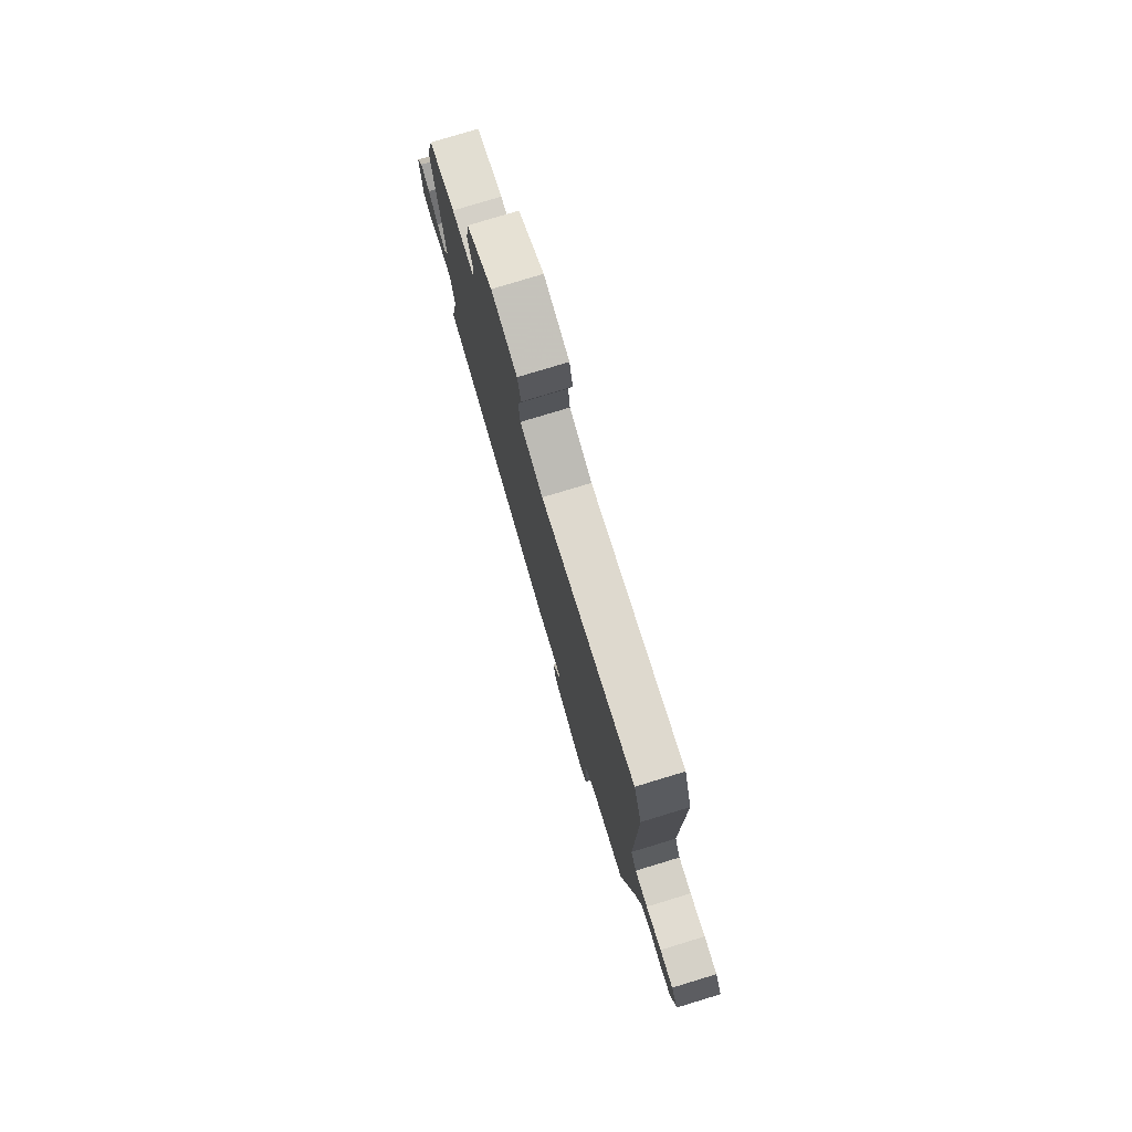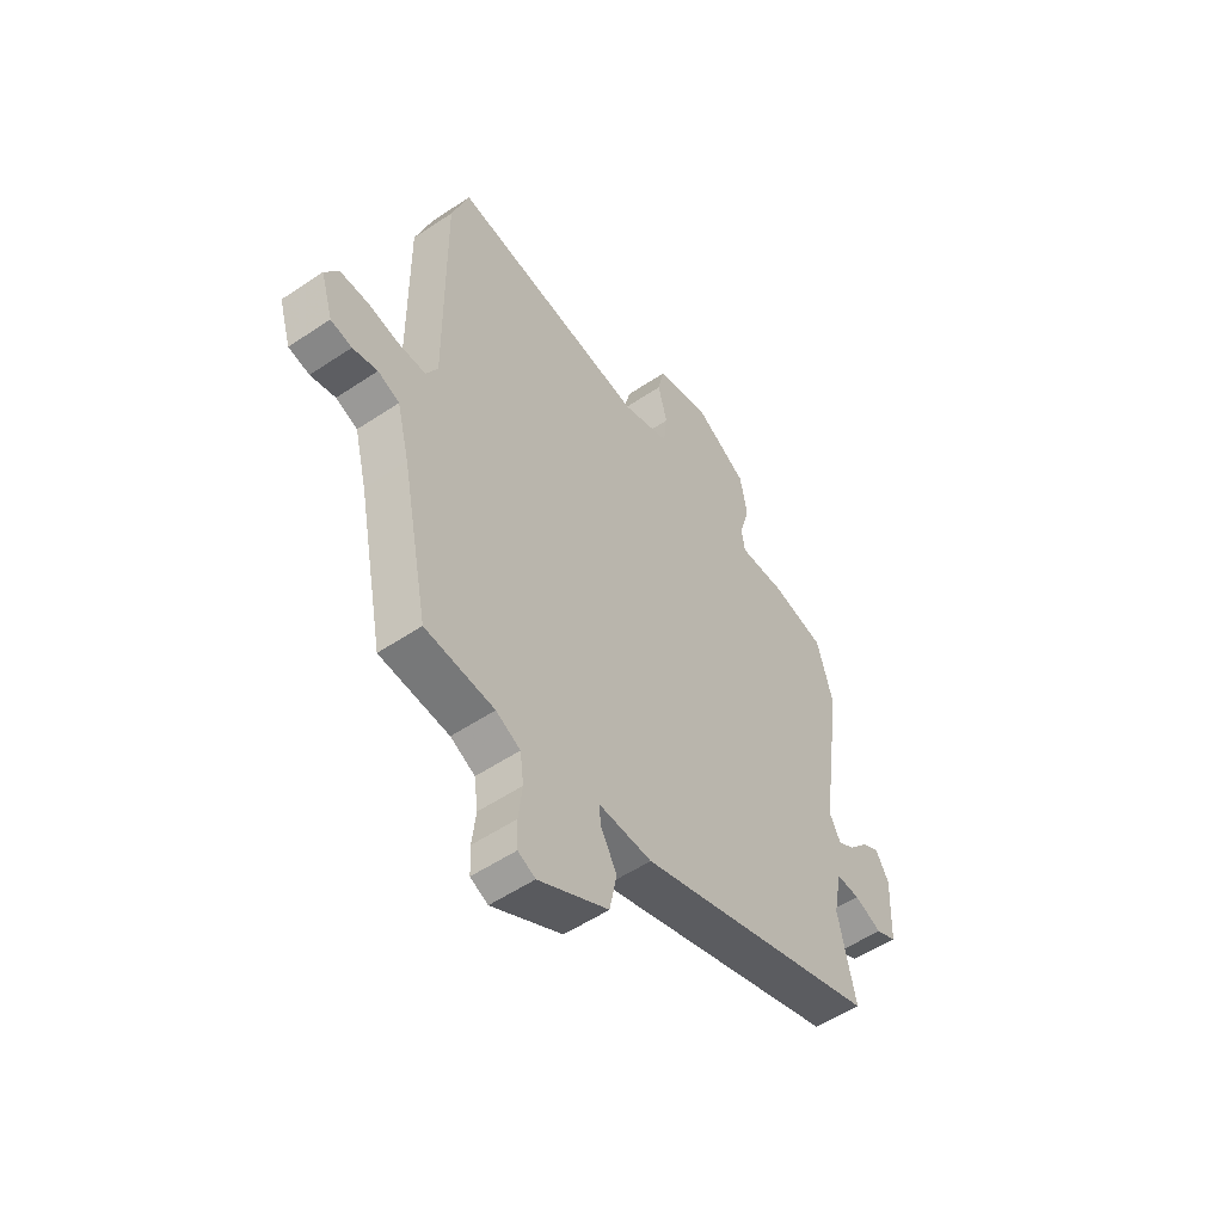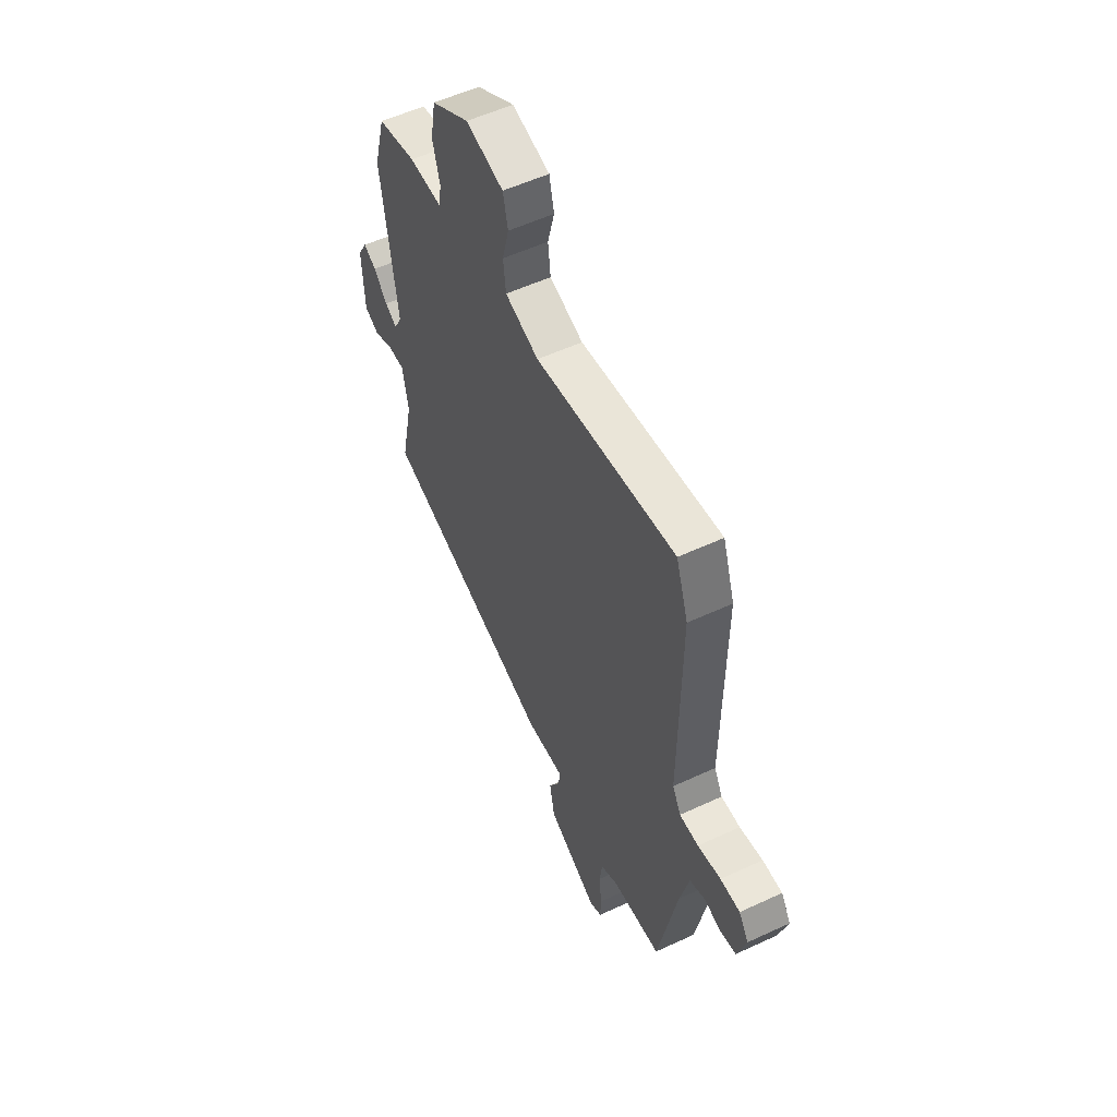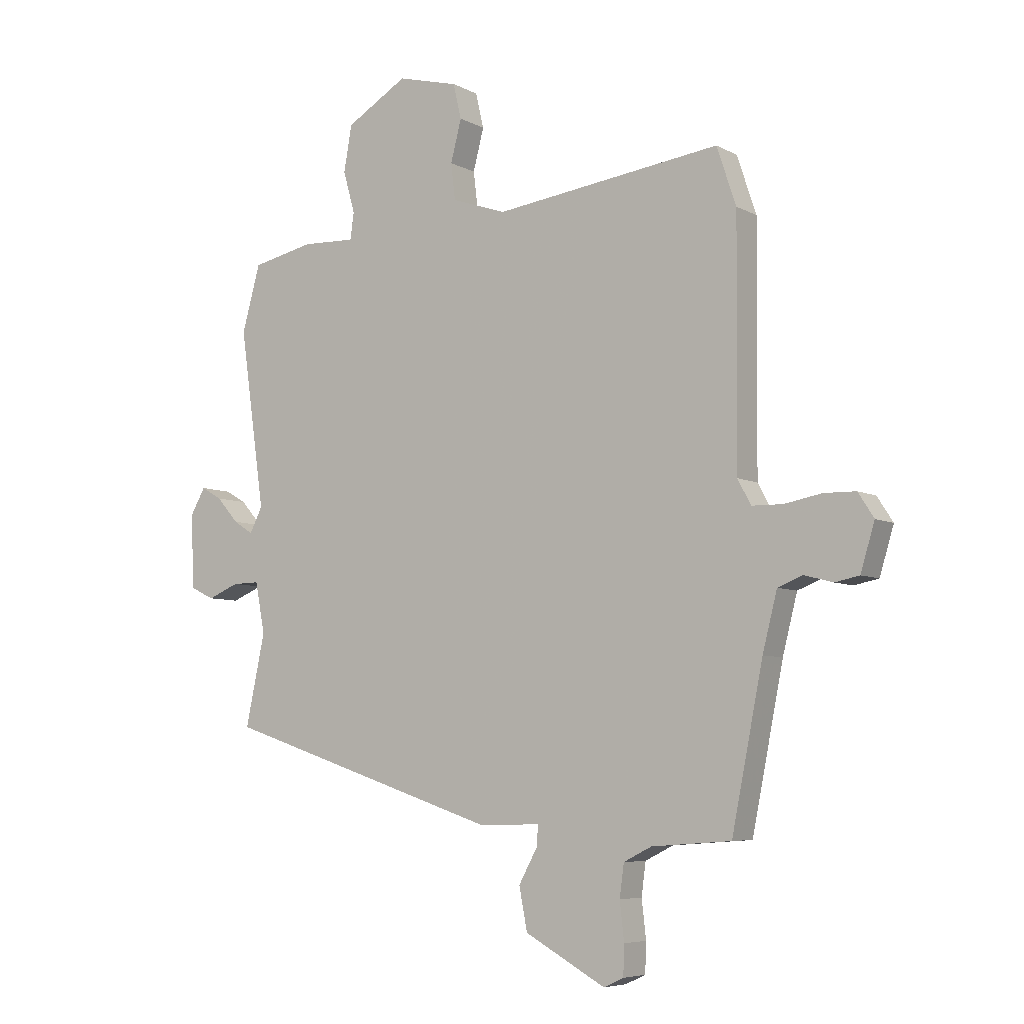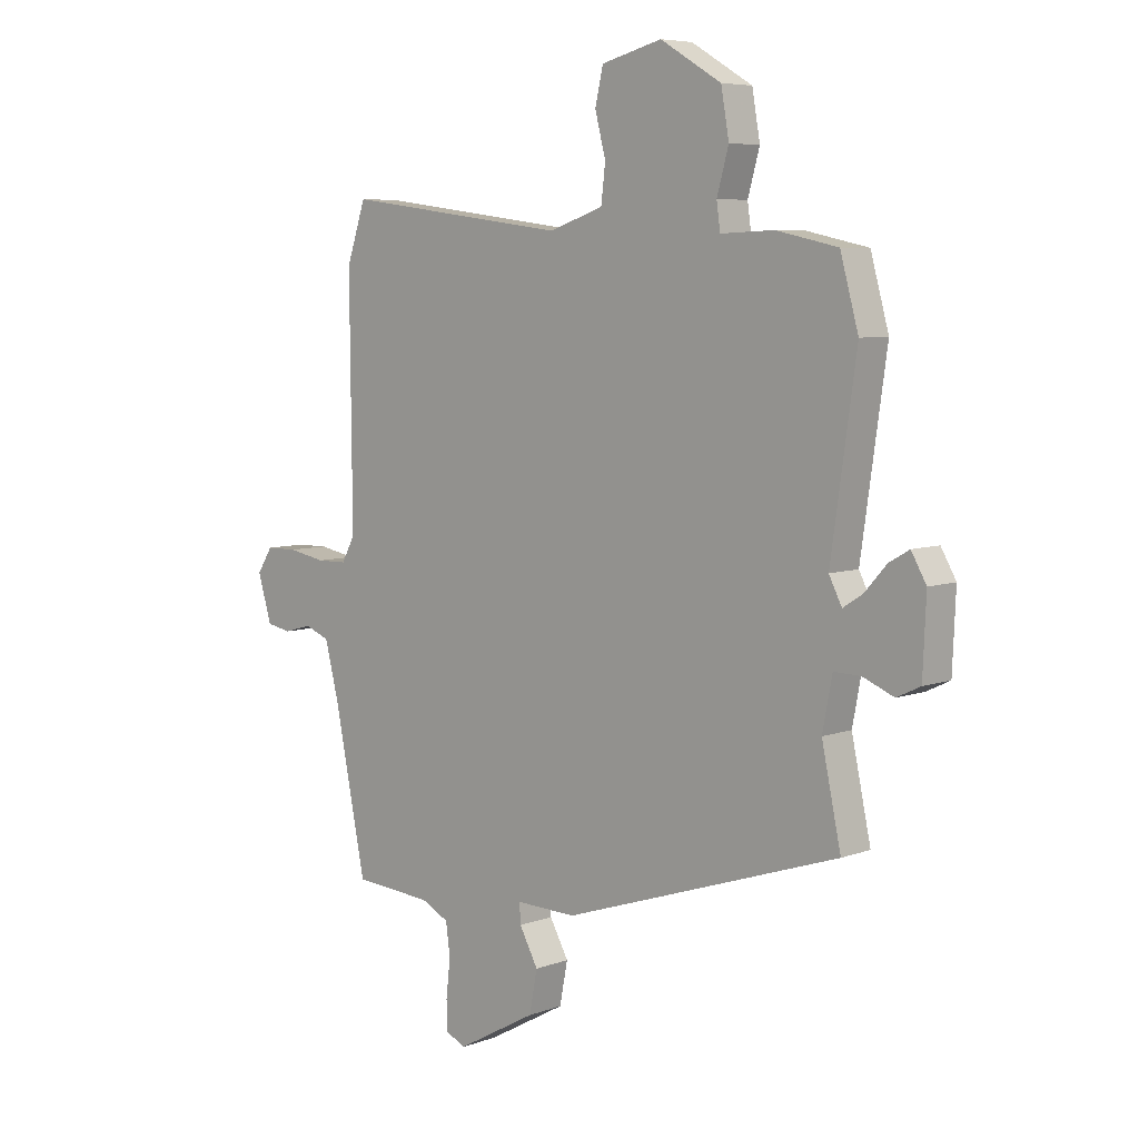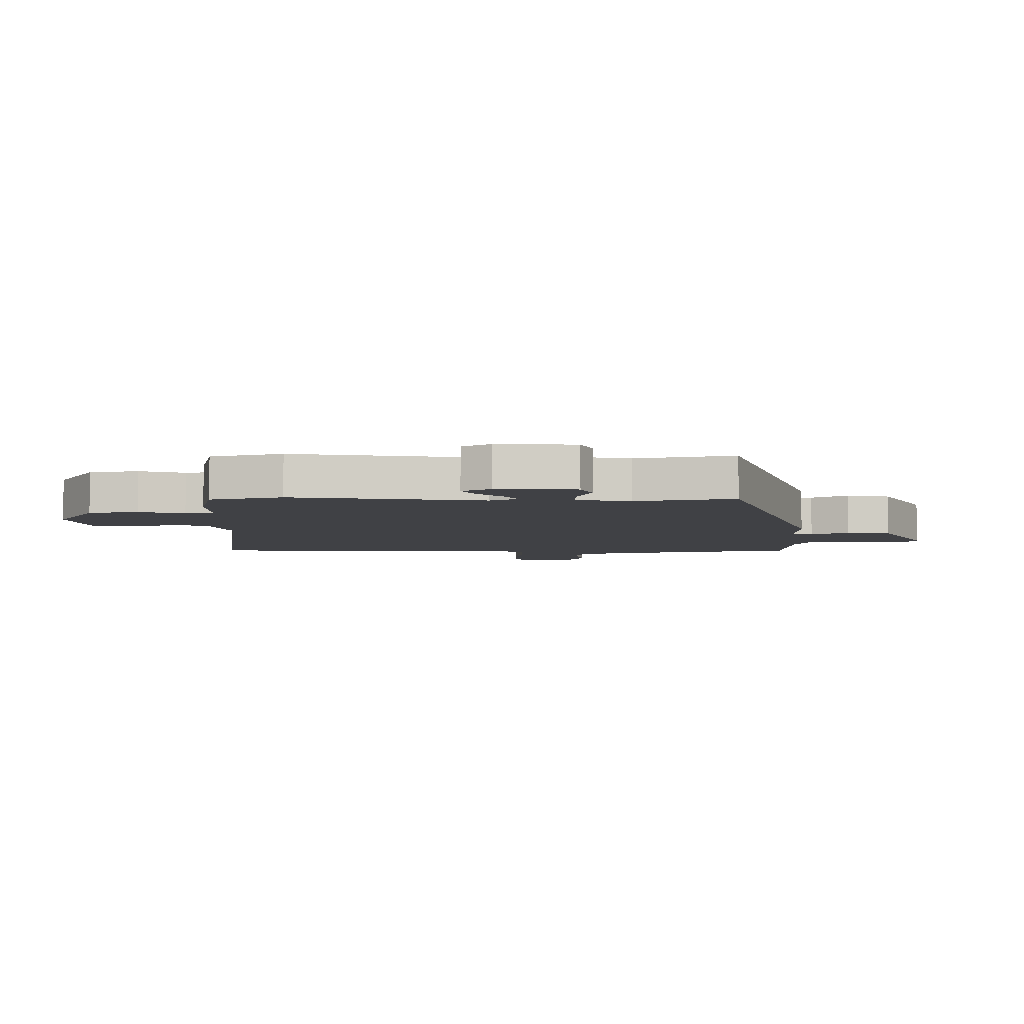
<metadata>
{"format":"obj","ext":"obj","renderer":"f3d","projection":"perspective","resolution":1024,"background":"white","views":[{"elev":78.1,"azim":-106.9,"up":"+Z"},{"elev":-54.1,"azim":-54.5,"up":"+Z"},{"elev":55.2,"azim":-116.1,"up":"+Z"},{"elev":-6.3,"azim":-146.4,"up":"+Z"},{"elev":6.5,"azim":43.0,"up":"+Z"},{"elev":-5.8,"azim":89.8,"up":"+Y"}]}
</metadata>
<code>
v 0.497 0.07 0.511
v 0.531 0.07 0.388
v 0.484 0.07 0.059
v 0.508 0.07 0.012
v 0.544 0.07 0.035
v 0.585 0.07 0.081
v 0.623 0.07 0.103
v 0.651 0.07 0.054
v 0.645 0.07 -0.083
v 0.601 0.07 -0.104
v 0.543 0.07 -0.08
v 0.493 0.07 -0.079
v 0.475 0.07 -0.173
v 0.511 0.07 -0.342
v -0.006 0.07 -0.513
v -0.119 0.07 -0.51
v -0.117 0.07 -0.547
v -0.082 0.07 -0.611
v -0.097 0.07 -0.689
v -0.246 0.07 -0.771
v -0.283 0.07 -0.754
v -0.285 0.07 -0.699
v -0.277 0.07 -0.629
v -0.285 0.07 -0.569
v -0.337 0.07 -0.543
v -0.484 0.07 -0.532
v -0.542 0.07 -0.241
v -0.569 0.07 -0.135
v -0.615 0.07 -0.117
v -0.668 0.07 -0.131
v -0.713 0.07 -0.122
v -0.739 0.07 -0.036
v -0.71 0.07 0.009
v -0.651 0.07 0.01
v -0.582 0.07 -0.003
v -0.525 0.07 -0.002
v -0.5 0.07 0.044
v -0.504 0.07 0.487
v -0.468 0.07 0.594
v -0.048 0.07 0.539
v 0.053 0.07 0.574
v 0.061 0.07 0.641
v 0.041 0.07 0.718
v 0.056 0.07 0.783
v 0.169 0.07 0.812
v 0.283 0.07 0.744
v 0.298 0.07 0.659
v 0.276 0.07 0.581
v 0.283 0.07 0.532
v 0.382 0.07 0.536
v 0.497 0 0.511
v 0.531 0 0.388
v 0.484 0 0.059
v 0.508 0 0.012
v 0.544 0 0.035
v 0.585 0 0.081
v 0.623 0 0.103
v 0.651 0 0.054
v 0.645 0 -0.083
v 0.601 0 -0.104
v 0.543 0 -0.08
v 0.493 0 -0.079
v 0.475 0 -0.173
v 0.511 0 -0.342
v -0.006 0 -0.513
v -0.119 0 -0.51
v -0.117 0 -0.547
v -0.082 0 -0.611
v -0.097 0 -0.689
v -0.246 0 -0.771
v -0.283 0 -0.754
v -0.285 0 -0.699
v -0.277 0 -0.629
v -0.285 0 -0.569
v -0.337 0 -0.543
v -0.484 0 -0.532
v -0.542 0 -0.241
v -0.569 0 -0.135
v -0.615 0 -0.117
v -0.668 0 -0.131
v -0.713 0 -0.122
v -0.739 0 -0.036
v -0.71 0 0.009
v -0.651 0 0.01
v -0.582 0 -0.003
v -0.525 0 -0.002
v -0.5 0 0.044
v -0.504 0 0.487
v -0.468 0 0.594
v -0.048 0 0.539
v 0.053 0 0.574
v 0.061 0 0.641
v 0.041 0 0.718
v 0.056 0 0.783
v 0.169 0 0.812
v 0.283 0 0.744
v 0.298 0 0.659
v 0.276 0 0.581
v 0.283 0 0.532
v 0.382 0 0.536
f 49 50 1 2
f 45 46 47 48
f 45 48 49
f 42 43 44 45
f 41 42 45 49
f 40 41 49 2
f 37 38 39 40
f 36 37 40 2
f 32 33 34 35
f 32 35 36
f 29 30 31 32
f 28 29 32 36
f 27 28 36 2
f 25 26 27 2
f 20 21 22 23
f 20 23 24
f 17 18 19 20
f 16 17 20 24
f 13 14 15 16
f 12 13 16 24
f 8 9 10 11
f 8 11 12
f 5 6 7 8
f 4 5 8 12
f 3 4 12 24
f 2 3 24 25
f 52 51 100 99
f 98 97 96 95
f 99 98 95
f 95 94 93 92
f 99 95 92 91
f 52 99 91 90
f 90 89 88 87
f 52 90 87 86
f 85 84 83 82
f 86 85 82
f 82 81 80 79
f 86 82 79 78
f 52 86 78 77
f 52 77 76 75
f 73 72 71 70
f 74 73 70
f 70 69 68 67
f 74 70 67 66
f 66 65 64 63
f 74 66 63 62
f 61 60 59 58
f 62 61 58
f 58 57 56 55
f 62 58 55 54
f 74 62 54 53
f 75 74 53 52
f 1 51 52 2
f 2 52 53 3
f 3 53 54 4
f 4 54 55 5
f 5 55 56 6
f 6 56 57 7
f 7 57 58 8
f 8 58 59 9
f 9 59 60 10
f 10 60 61 11
f 11 61 62 12
f 12 62 63 13
f 13 63 64 14
f 14 64 65 15
f 15 65 66 16
f 16 66 67 17
f 17 67 68 18
f 18 68 69 19
f 19 69 70 20
f 20 70 71 21
f 21 71 72 22
f 22 72 73 23
f 23 73 74 24
f 24 74 75 25
f 25 75 76 26
f 26 76 77 27
f 27 77 78 28
f 28 78 79 29
f 29 79 80 30
f 30 80 81 31
f 31 81 82 32
f 32 82 83 33
f 33 83 84 34
f 34 84 85 35
f 35 85 86 36
f 36 86 87 37
f 37 87 88 38
f 38 88 89 39
f 39 89 90 40
f 40 90 91 41
f 41 91 92 42
f 42 92 93 43
f 43 93 94 44
f 44 94 95 45
f 45 95 96 46
f 46 96 97 47
f 47 97 98 48
f 48 98 99 49
f 49 99 100 50
f 50 100 51 1

</code>
